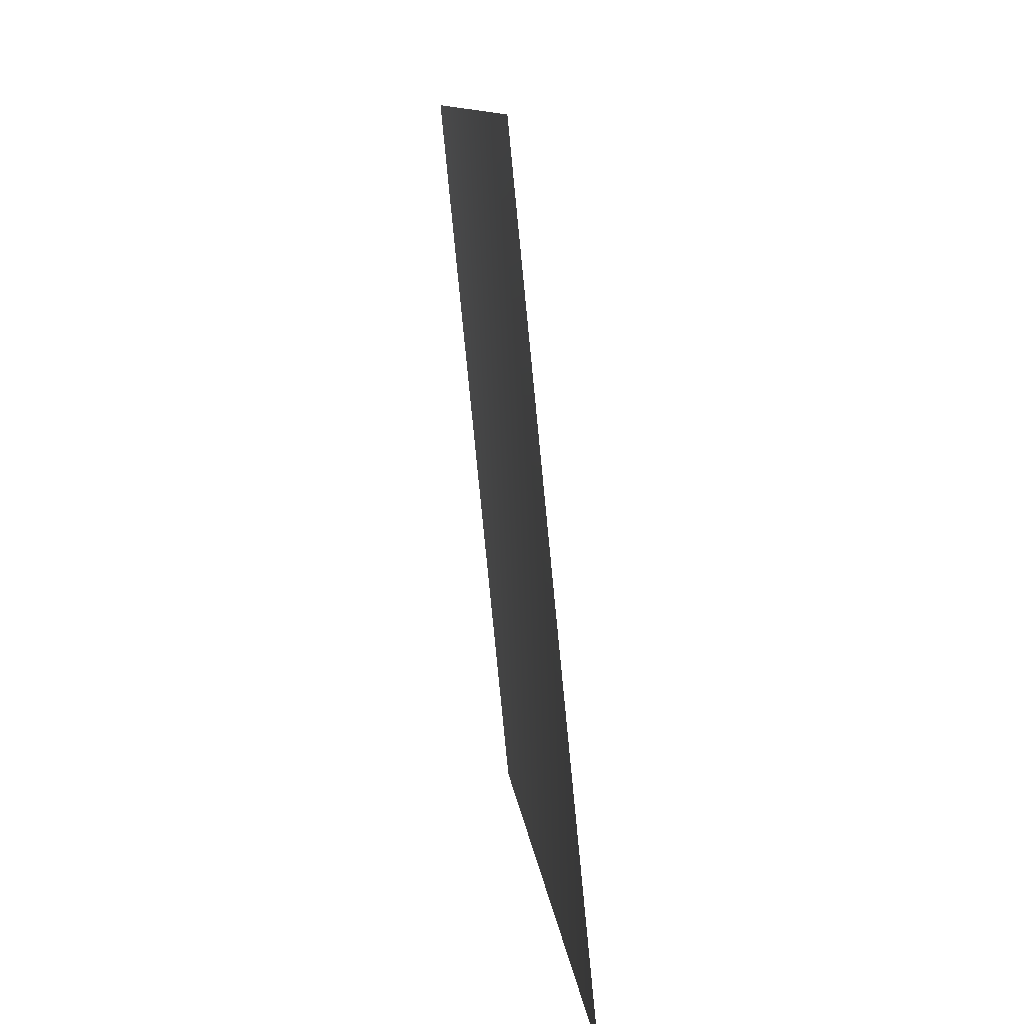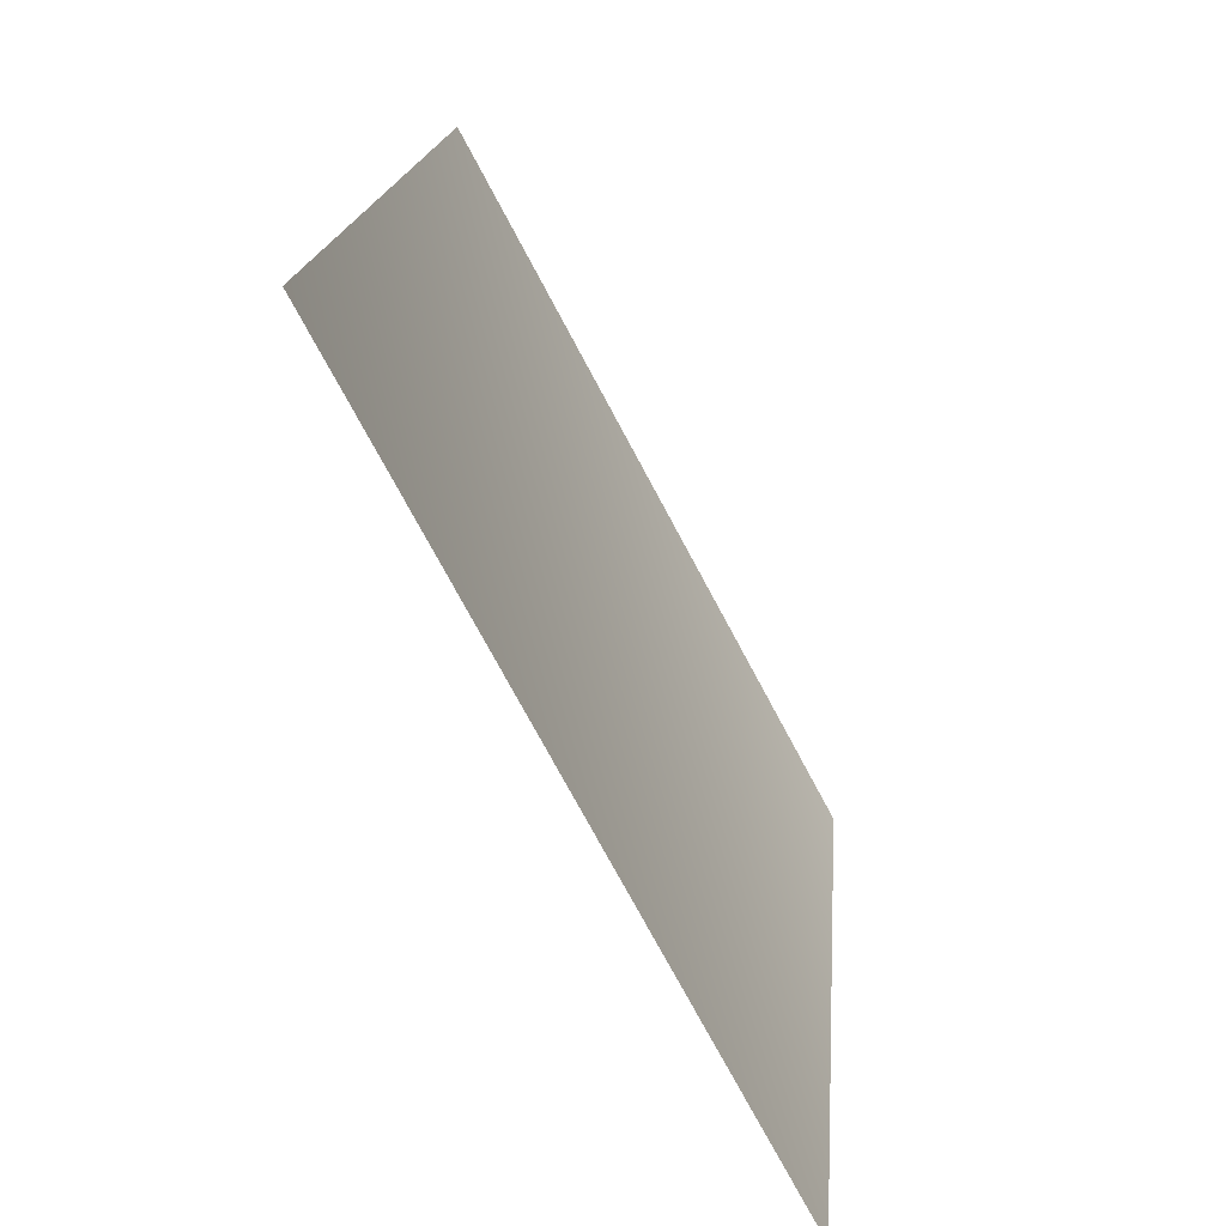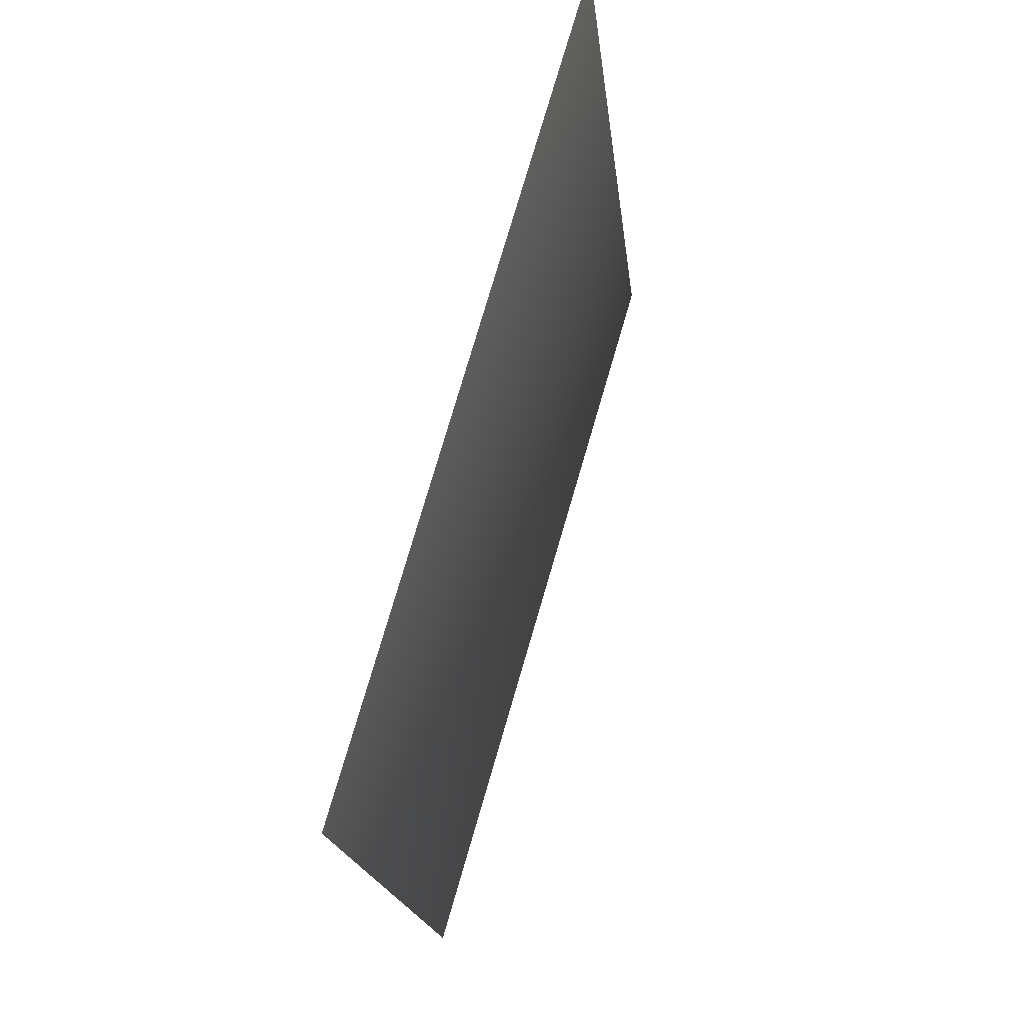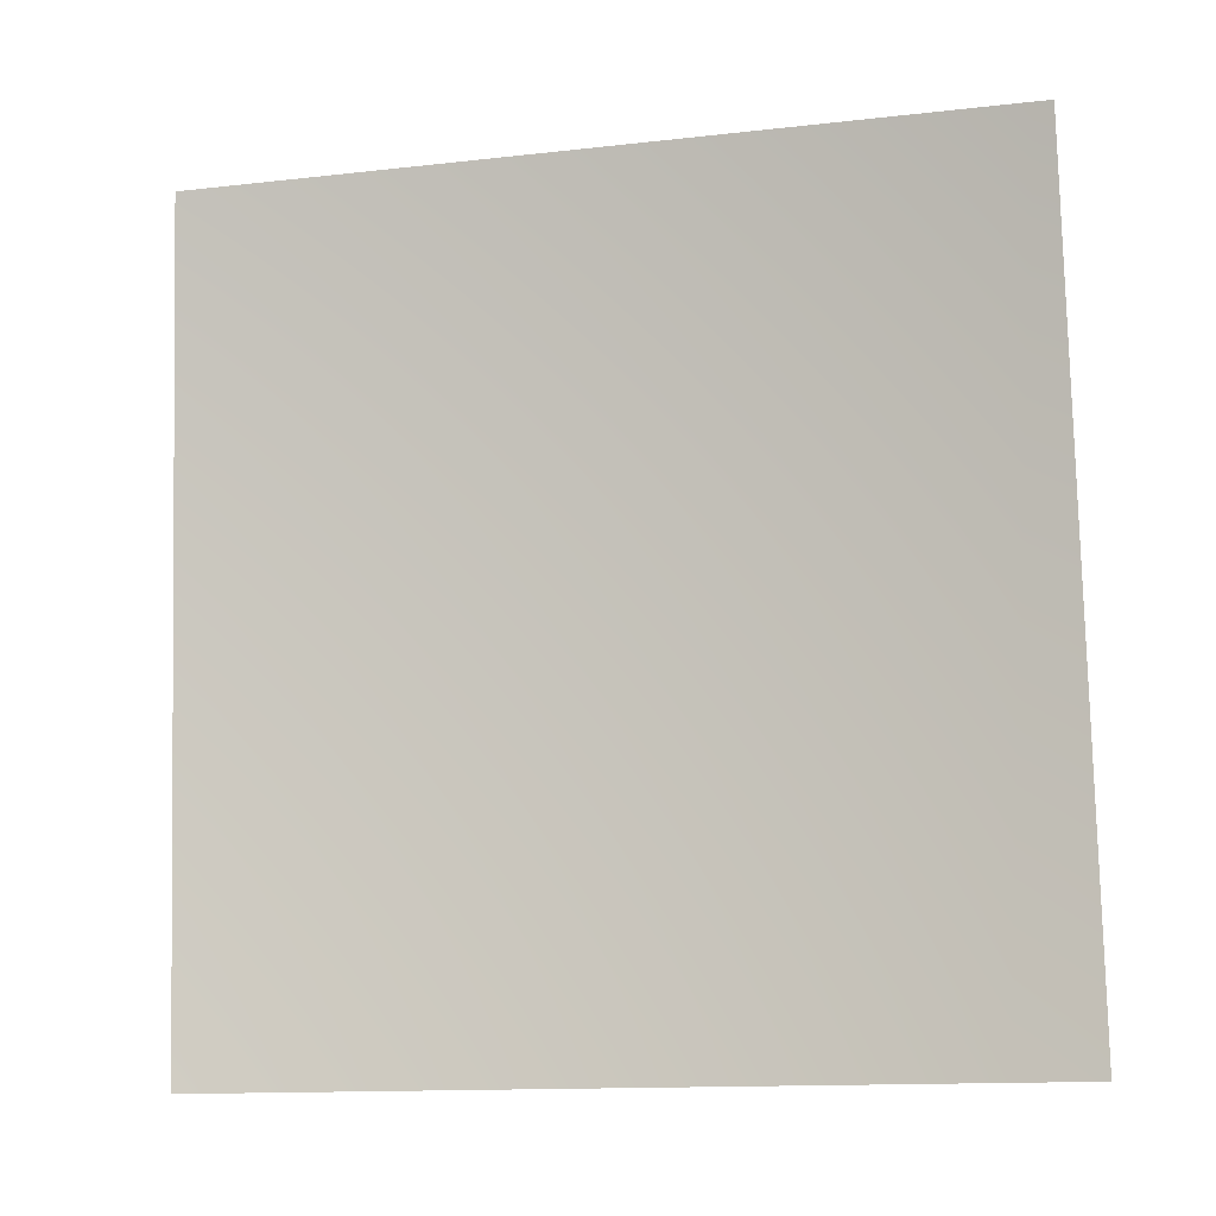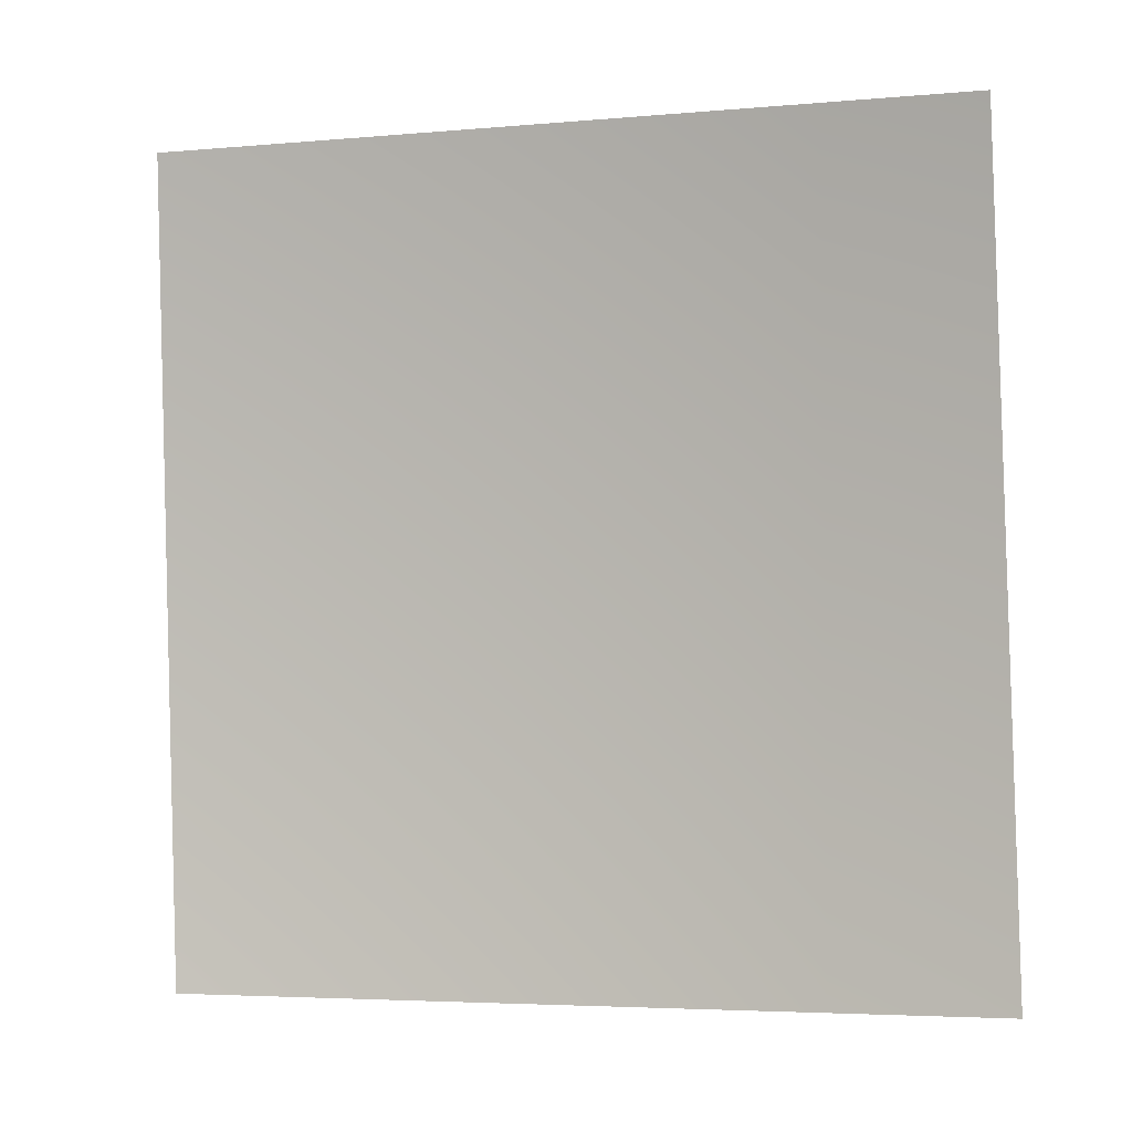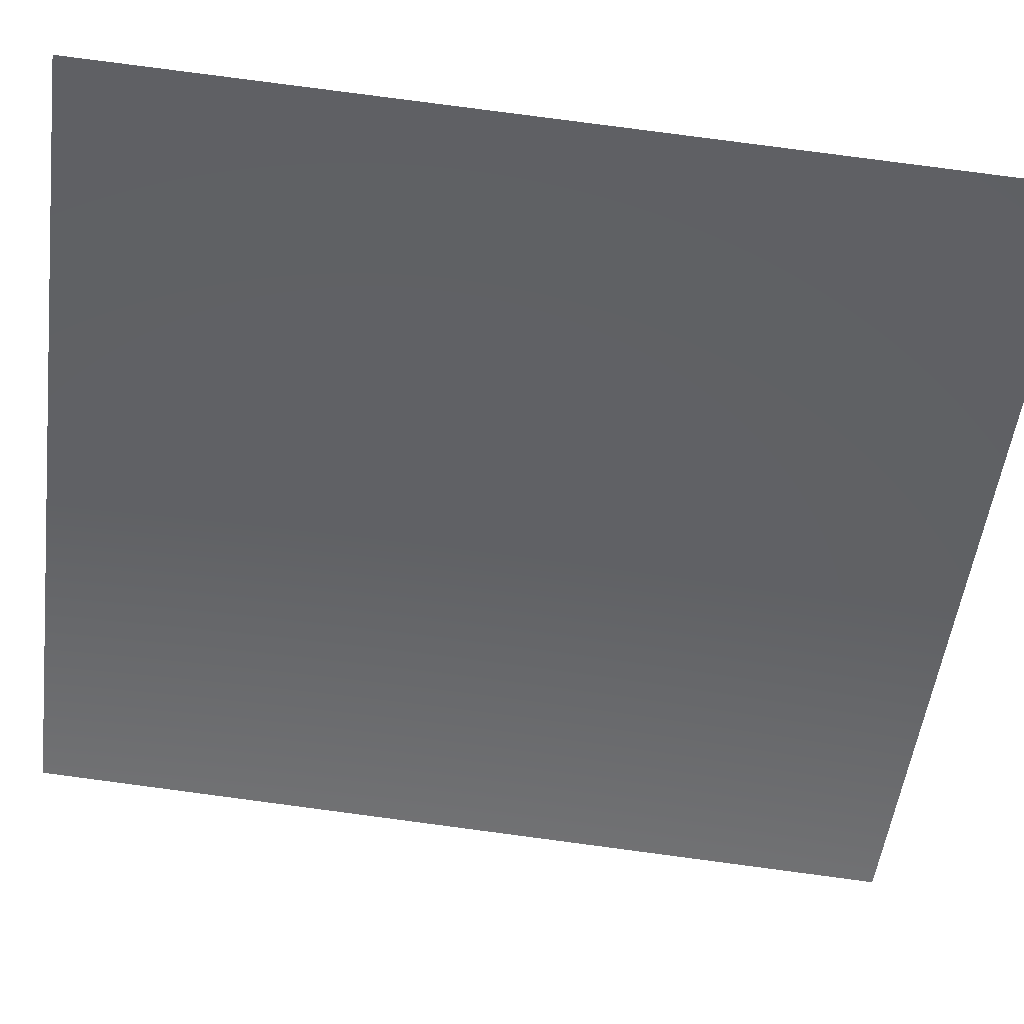
<metadata>
{"format":"obj","ext":"obj","renderer":"f3d","projection":"perspective","resolution":1024,"background":"white","views":[{"elev":10.7,"azim":33.7,"up":"+Y"},{"elev":-74.5,"azim":-112.5,"up":"+Y"},{"elev":75.6,"azim":55.6,"up":"+Y"},{"elev":-12.9,"azim":-35.6,"up":"+Y"},{"elev":-4.3,"azim":-33.9,"up":"+Y"},{"elev":79.1,"azim":-78.8,"up":"+Z"}]}
</metadata>
<code>
v 5793 1.819e-12 -5793
v 6811 2.728e-12 -4551
v 6681 1598 -4464
v 5681 1598 -5681
f 1 2 3
f 1 3 4

</code>
